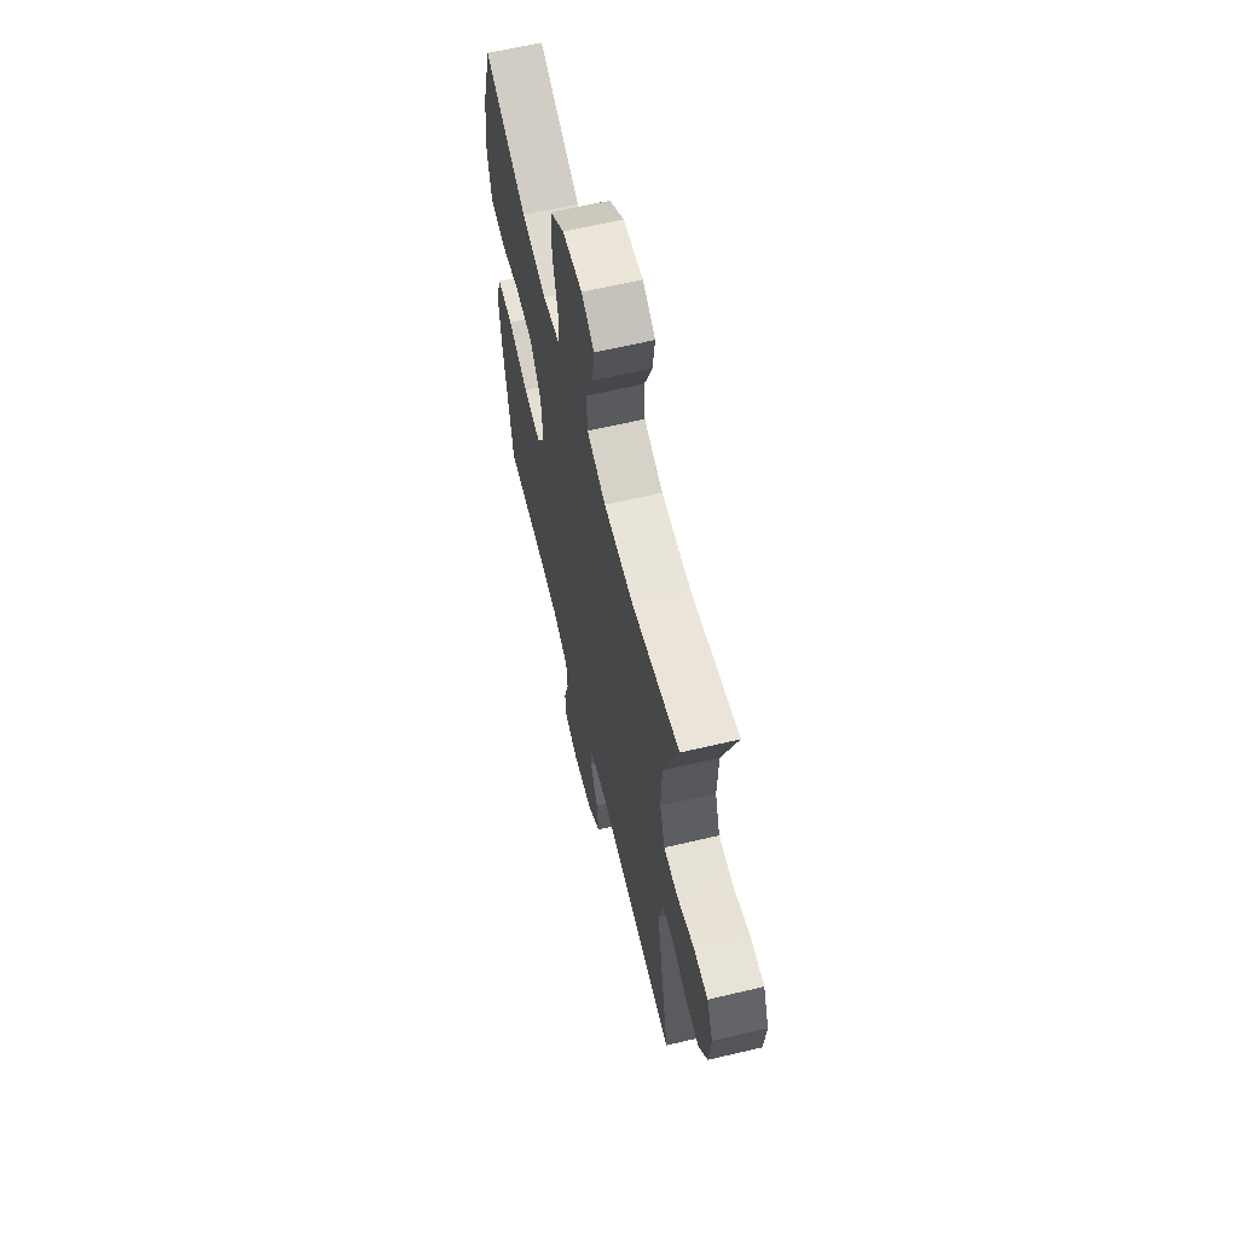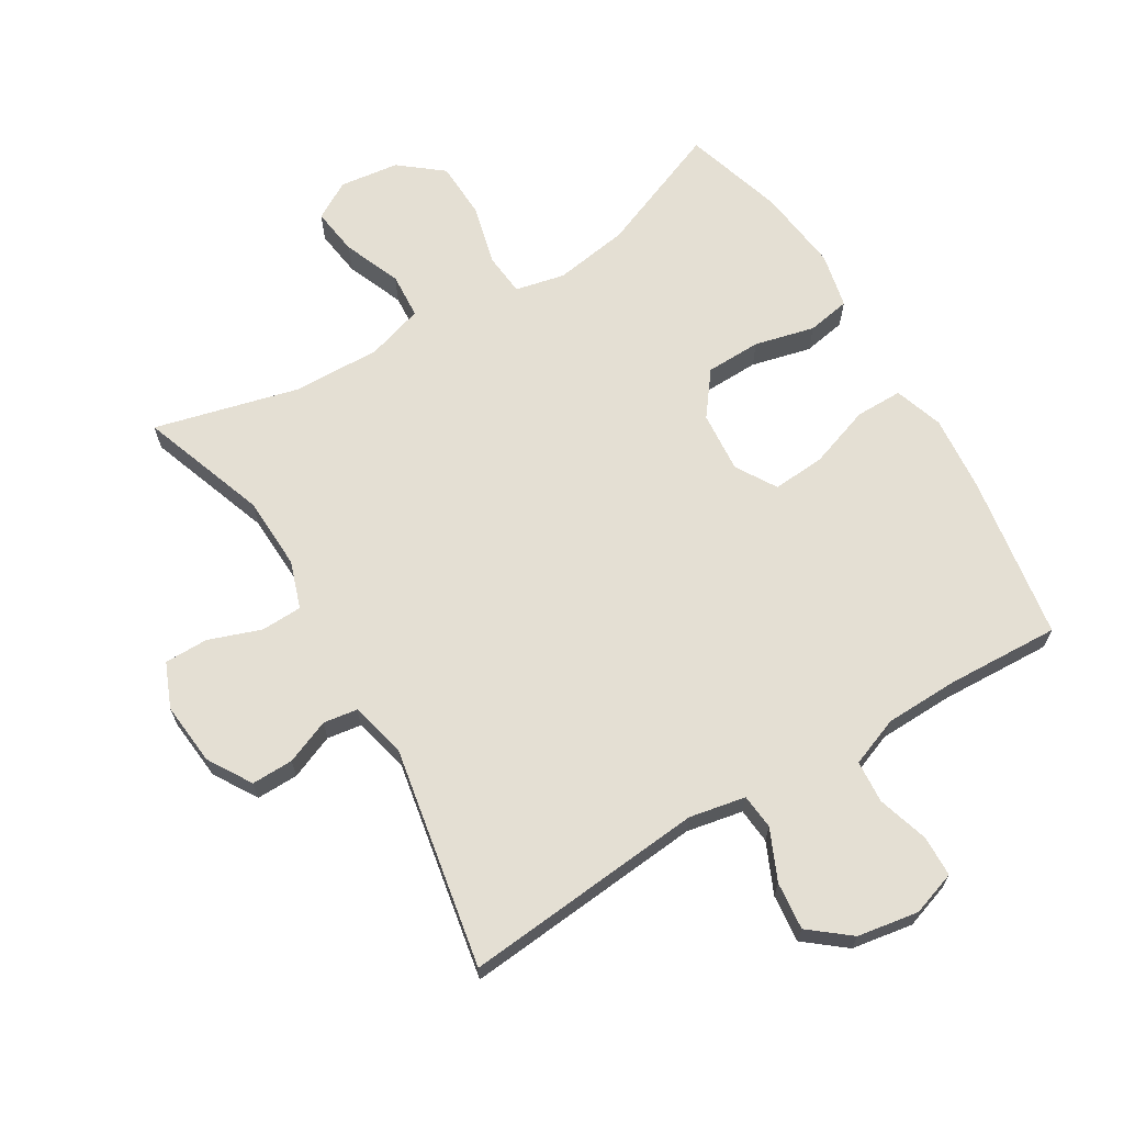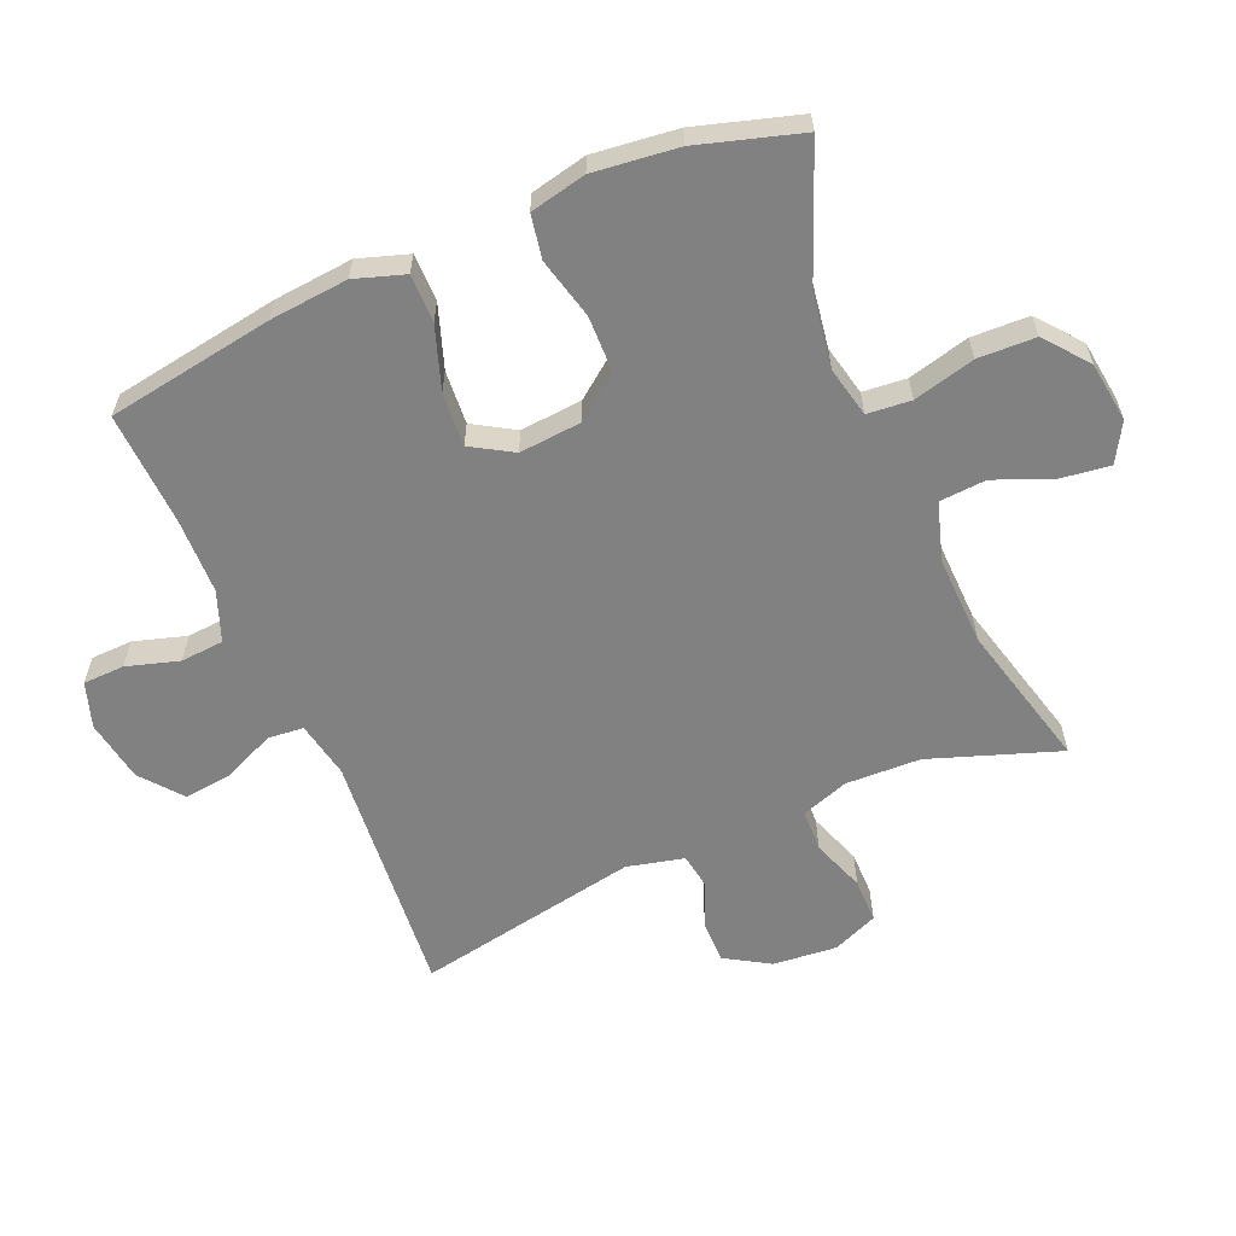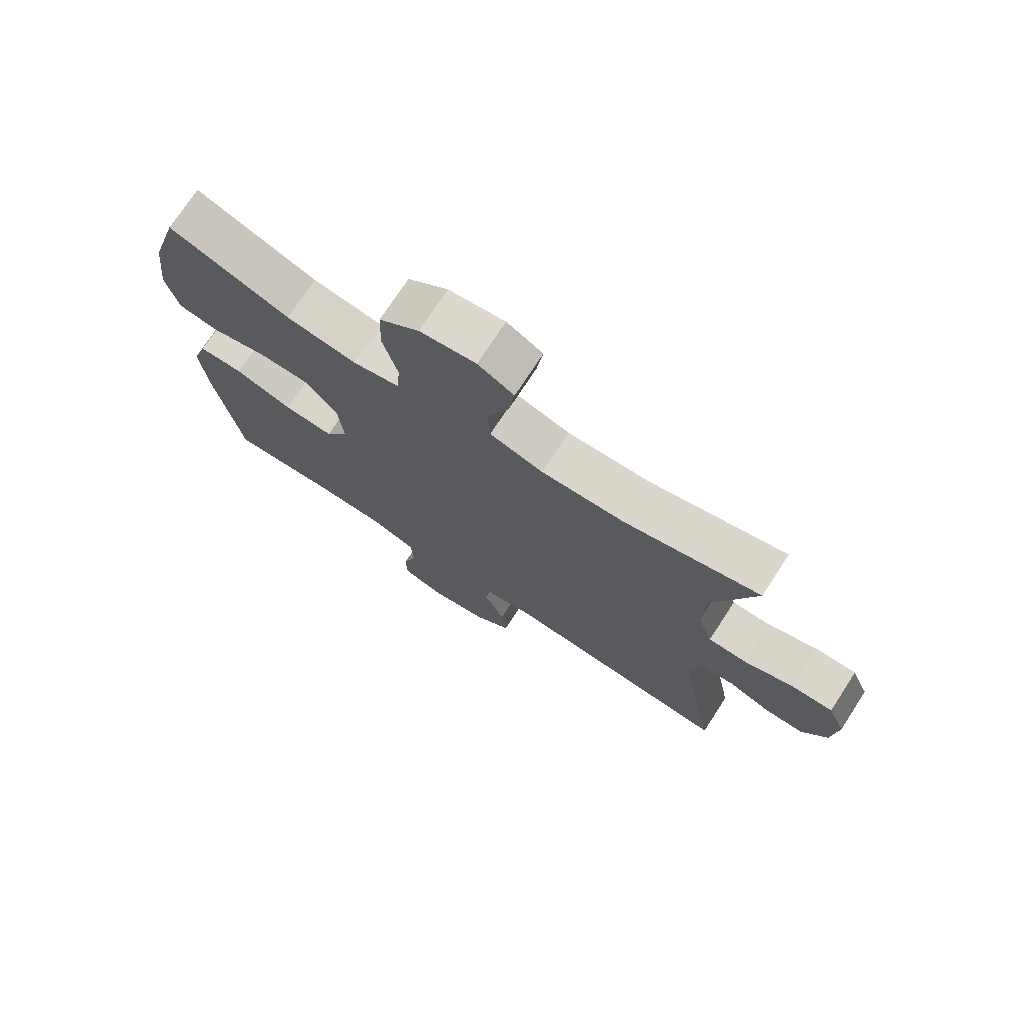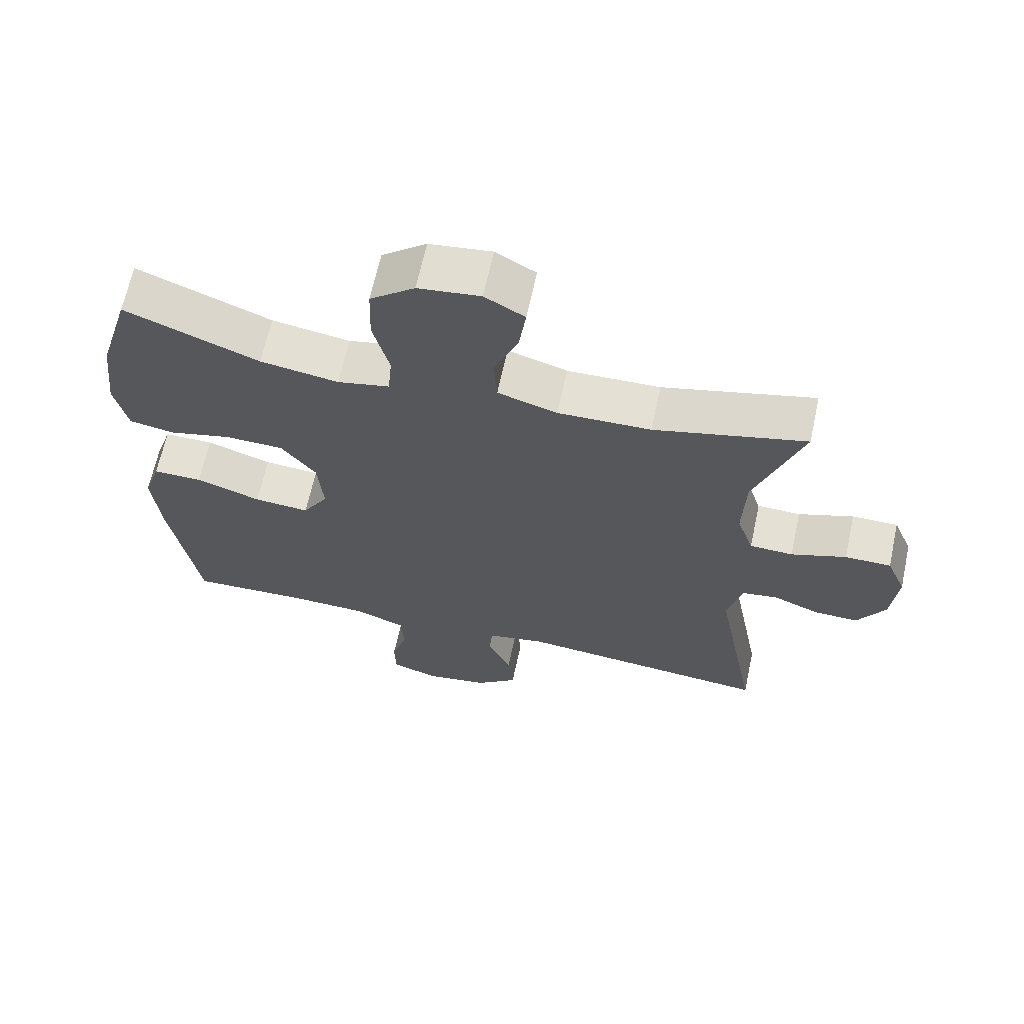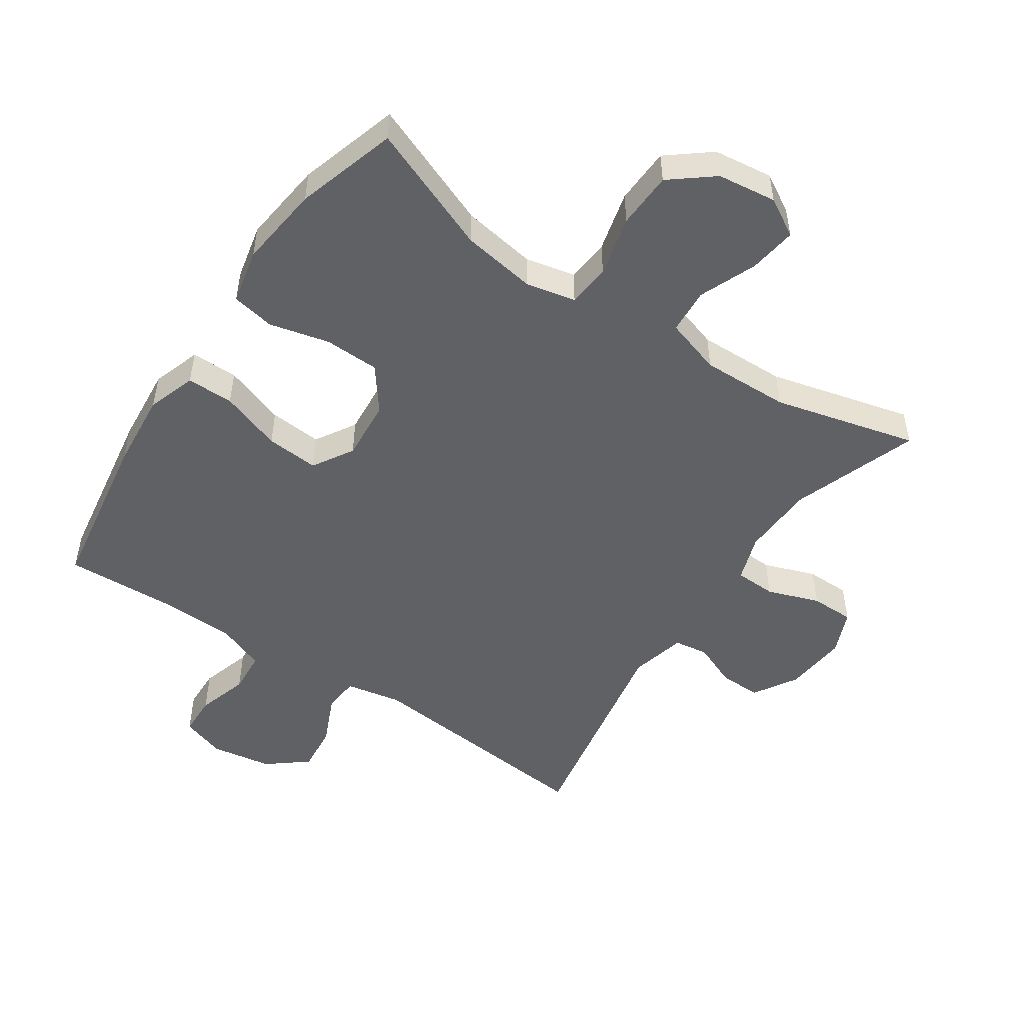
<metadata>
{"format":"obj","ext":"obj","renderer":"f3d","projection":"perspective","resolution":1024,"background":"white","views":[{"elev":62.7,"azim":76.5,"up":"+Z"},{"elev":66.8,"azim":148.9,"up":"+Y"},{"elev":-60.4,"azim":-66.8,"up":"+Y"},{"elev":74.0,"azim":33.1,"up":"+Z"},{"elev":65.4,"azim":12.2,"up":"+Z"},{"elev":-50.3,"azim":-34.1,"up":"+Y"}]}
</metadata>
<code>
v -0.5 0.07 -0.5
v -0.541 0.07 -0.245
v -0.552 0.07 -0.125
v -0.527 0.07 -0.049
v -0.454 0.07 -0.049
v -0.358 0.07 -0.082
v -0.276 0.07 -0.088
v -0.238 0.07 -0.025
v -0.246 0.07 0.07
v -0.297 0.07 0.137
v -0.383 0.07 0.139
v -0.476 0.07 0.116
v -0.543 0.07 0.128
v -0.562 0.07 0.214
v -0.547 0.07 0.343
v -0.5 0.07 0.5
v -0.302 0.07 0.421
v -0.186 0.07 0.403
v -0.109 0.07 0.42
v -0.103 0.07 0.487
v -0.127 0.07 0.581
v -0.124 0.07 0.669
v -0.058 0.07 0.722
v 0.034 0.07 0.734
v 0.093 0.07 0.7
v 0.083 0.07 0.626
v 0.047 0.07 0.537
v 0.052 0.07 0.466
v 0.14 0.07 0.439
v 0.277 0.07 0.443
v 0.5 0.07 0.5
v 0.431 0.07 0.303
v 0.427 0.07 0.189
v 0.452 0.07 0.116
v 0.516 0.07 0.114
v 0.597 0.07 0.143
v 0.665 0.07 0.143
v 0.694 0.07 0.074
v 0.685 0.07 -0.024
v 0.644 0.07 -0.092
v 0.579 0.07 -0.091
v 0.51 0.07 -0.063
v 0.457 0.07 -0.071
v 0.436 0.07 -0.158
v 0.5 0.07 -0.5
v 0.124 0.07 -0.466
v 0.037 0.07 -0.483
v 0.032 0.07 -0.538
v 0.067 0.07 -0.616
v 0.075 0.07 -0.69
v 0.013 0.07 -0.74
v -0.082 0.07 -0.756
v -0.151 0.07 -0.733
v -0.153 0.07 -0.67
v -0.129 0.07 -0.59
v -0.134 0.07 -0.524
v -0.21 0.07 -0.495
v -0.325 0.07 -0.492
v -0.5 0 -0.5
v -0.541 0 -0.245
v -0.552 0 -0.125
v -0.527 0 -0.049
v -0.454 0 -0.049
v -0.358 0 -0.082
v -0.276 0 -0.088
v -0.238 0 -0.025
v -0.246 0 0.07
v -0.297 0 0.137
v -0.383 0 0.139
v -0.476 0 0.116
v -0.543 0 0.128
v -0.562 0 0.214
v -0.547 0 0.343
v -0.5 0 0.5
v -0.302 0 0.421
v -0.186 0 0.403
v -0.109 0 0.42
v -0.103 0 0.487
v -0.127 0 0.581
v -0.124 0 0.669
v -0.058 0 0.722
v 0.034 0 0.734
v 0.093 0 0.7
v 0.083 0 0.626
v 0.047 0 0.537
v 0.052 0 0.466
v 0.14 0 0.439
v 0.277 0 0.443
v 0.5 0 0.5
v 0.431 0 0.303
v 0.427 0 0.189
v 0.452 0 0.116
v 0.516 0 0.114
v 0.597 0 0.143
v 0.665 0 0.143
v 0.694 0 0.074
v 0.685 0 -0.024
v 0.644 0 -0.092
v 0.579 0 -0.091
v 0.51 0 -0.063
v 0.457 0 -0.071
v 0.436 0 -0.158
v 0.5 0 -0.5
v 0.124 0 -0.466
v 0.037 0 -0.483
v 0.032 0 -0.538
v 0.067 0 -0.616
v 0.075 0 -0.69
v 0.013 0 -0.74
v -0.082 0 -0.756
v -0.151 0 -0.733
v -0.153 0 -0.67
v -0.129 0 -0.59
v -0.134 0 -0.524
v -0.21 0 -0.495
v -0.325 0 -0.492
f 52 53 54 55
f 52 55 56
f 51 52 56
f 48 49 50 51
f 47 48 51 56
f 44 45 46
f 43 44 46 47
f 39 40 41 42
f 39 42 43
f 38 39 43
f 35 36 37 38
f 34 35 38 43
f 33 34 43 47
f 30 31 32
f 29 30 32 33
f 28 29 33 47
f 24 25 26 27
f 22 23 24 27
f 20 21 22 27
f 19 20 27 28
f 14 15 16 17
f 14 17 18
f 11 12 13 14
f 10 11 14 18
f 9 10 18 19
f 3 4 5 6
f 3 6 7
f 58 1 2 3
f 57 58 3 7
f 8 9 19 28
f 8 28 47 56
f 7 8 56 57
f 113 112 111 110
f 114 113 110
f 114 110 109
f 109 108 107 106
f 114 109 106 105
f 104 103 102
f 105 104 102 101
f 100 99 98 97
f 101 100 97
f 101 97 96
f 96 95 94 93
f 101 96 93 92
f 105 101 92 91
f 90 89 88
f 91 90 88 87
f 105 91 87 86
f 85 84 83 82
f 85 82 81 80
f 85 80 79 78
f 86 85 78 77
f 75 74 73 72
f 76 75 72
f 72 71 70 69
f 76 72 69 68
f 77 76 68 67
f 64 63 62 61
f 65 64 61
f 61 60 59 116
f 65 61 116 115
f 86 77 67 66
f 114 105 86 66
f 115 114 66 65
f 1 59 60 2
f 2 60 61 3
f 3 61 62 4
f 4 62 63 5
f 5 63 64 6
f 6 64 65 7
f 7 65 66 8
f 8 66 67 9
f 9 67 68 10
f 10 68 69 11
f 11 69 70 12
f 12 70 71 13
f 13 71 72 14
f 14 72 73 15
f 15 73 74 16
f 16 74 75 17
f 17 75 76 18
f 18 76 77 19
f 19 77 78 20
f 20 78 79 21
f 21 79 80 22
f 22 80 81 23
f 23 81 82 24
f 24 82 83 25
f 25 83 84 26
f 26 84 85 27
f 27 85 86 28
f 28 86 87 29
f 29 87 88 30
f 30 88 89 31
f 31 89 90 32
f 32 90 91 33
f 33 91 92 34
f 34 92 93 35
f 35 93 94 36
f 36 94 95 37
f 37 95 96 38
f 38 96 97 39
f 39 97 98 40
f 40 98 99 41
f 41 99 100 42
f 42 100 101 43
f 43 101 102 44
f 44 102 103 45
f 45 103 104 46
f 46 104 105 47
f 47 105 106 48
f 48 106 107 49
f 49 107 108 50
f 50 108 109 51
f 51 109 110 52
f 52 110 111 53
f 53 111 112 54
f 54 112 113 55
f 55 113 114 56
f 56 114 115 57
f 57 115 116 58
f 58 116 59 1

</code>
